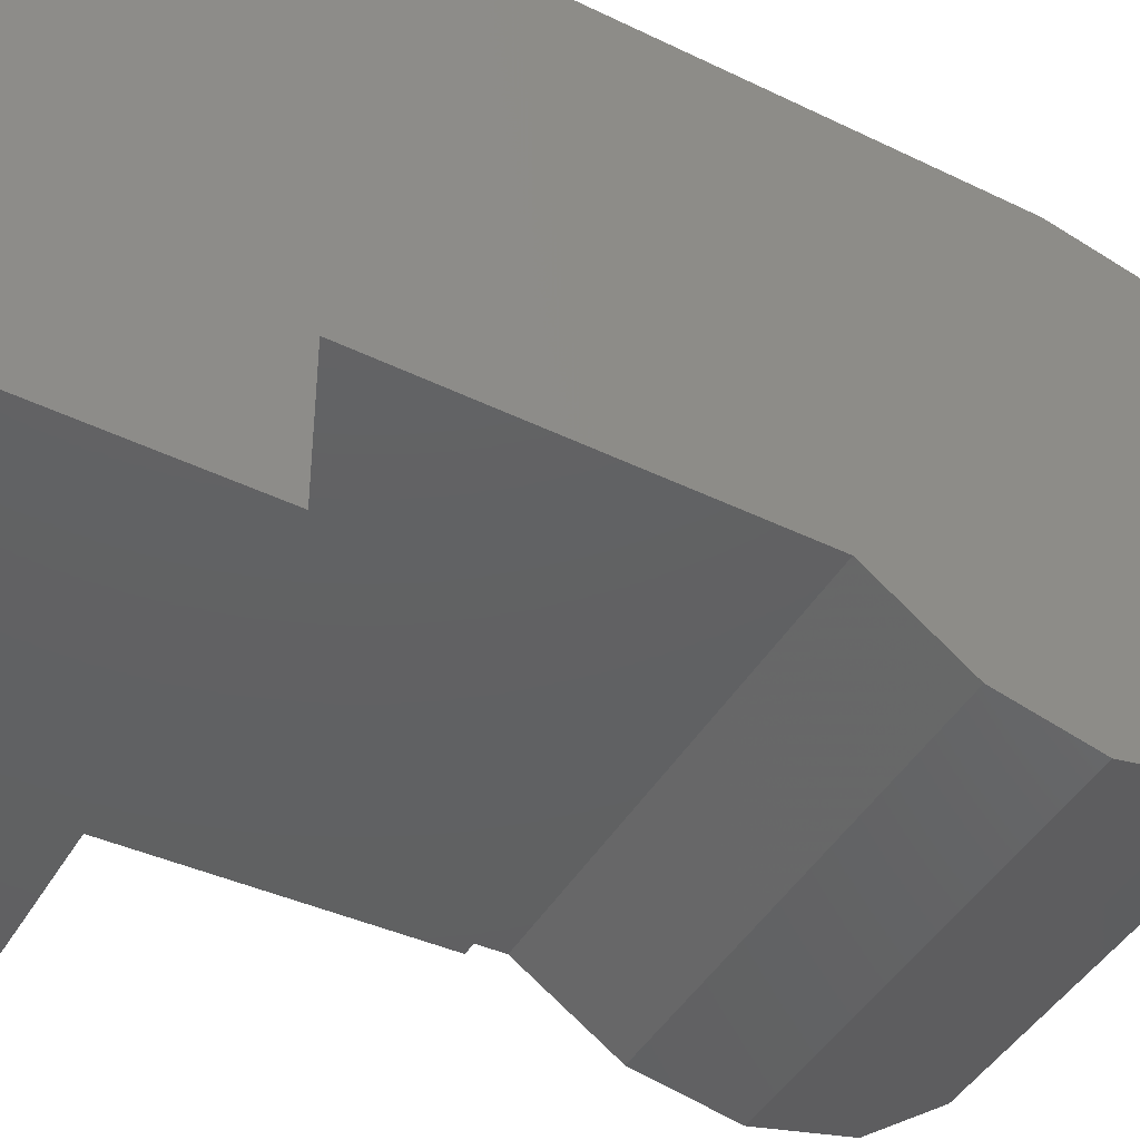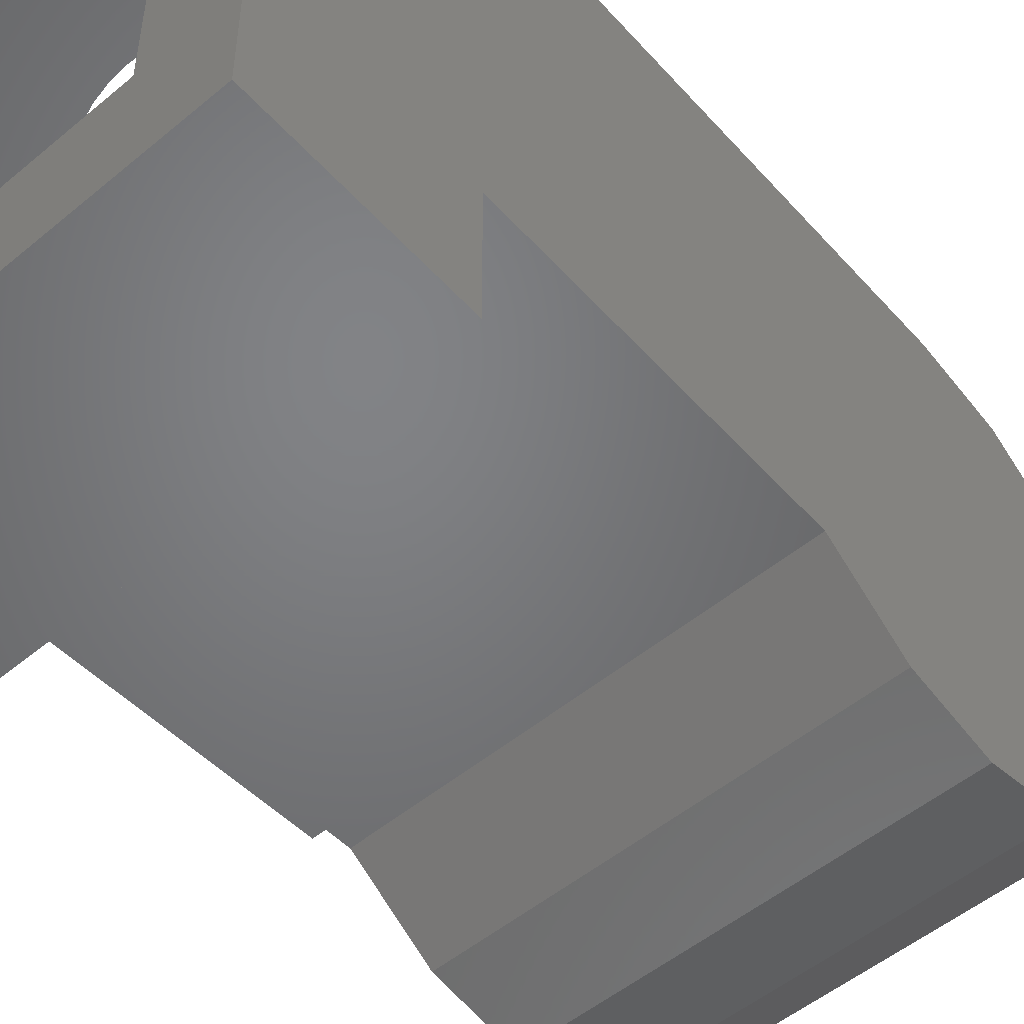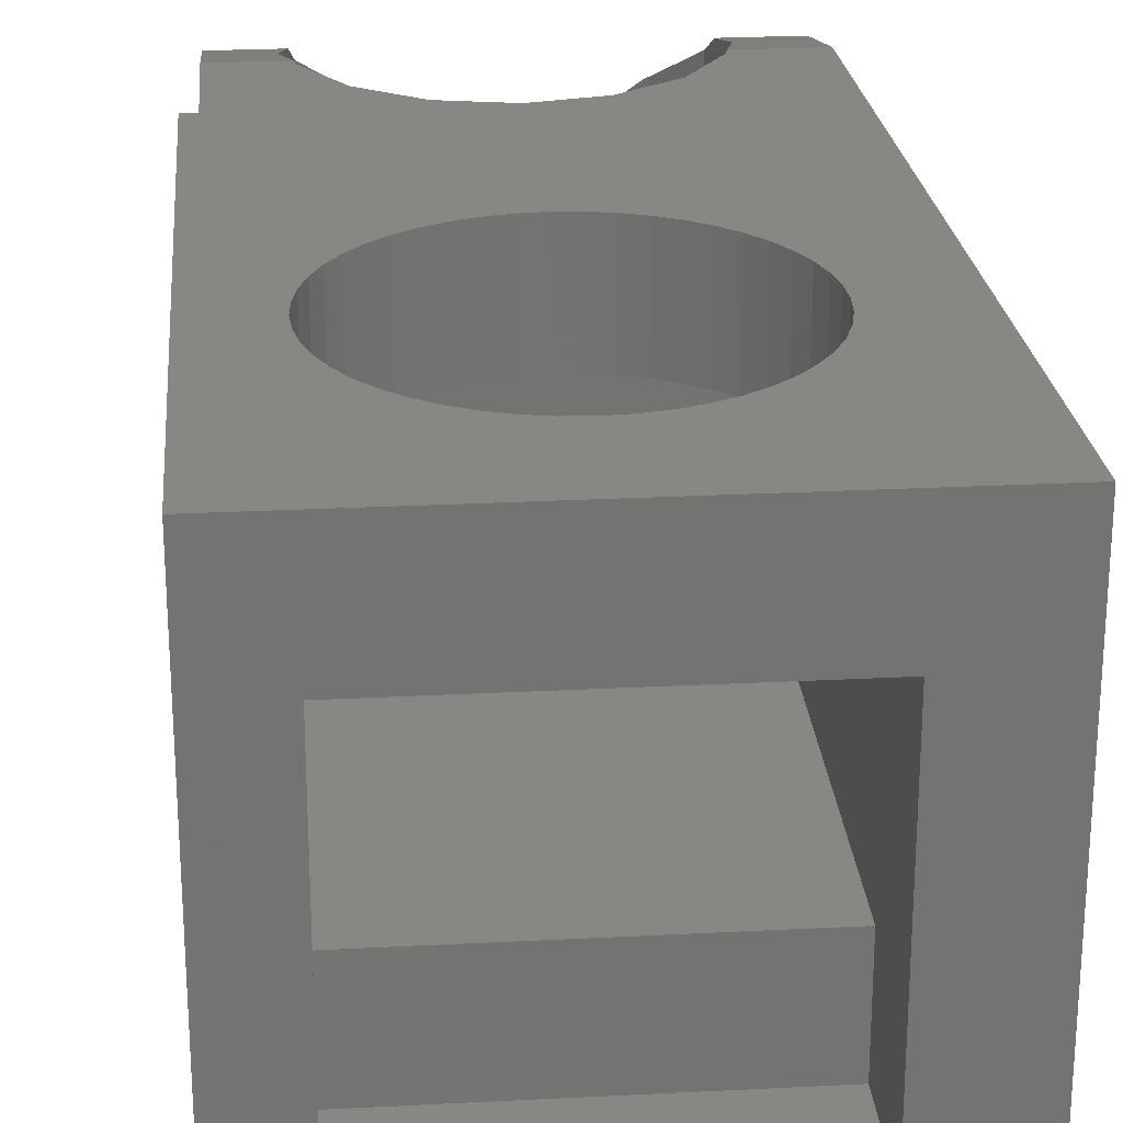
<metadata>
{"format":"stl","ext":"stl","renderer":"f3d","projection":"perspective","resolution":1024,"background":"white","views":[{"elev":-42.7,"azim":-118.0,"up":"+Z"},{"elev":-50.9,"azim":-137.6,"up":"+Z"},{"elev":25.2,"azim":175.2,"up":"+Z"}]}
</metadata>
<code>
# stl→obj: 332 verts, 606 faces
v 0.36 -0.32 -0.4
v 0.36 -0.32 -0.2
v -0.3472 -0.32 -0.4
v -0.3472 -0.32 -0.2
v 0.36 0 -0.4
v -0.36 0 -0.4
v 0.36 -0.812 -0.2
v -0.3272 -0.812 -0.2
v 0.34 -0.8504 -0.2
v -0.3256 -0.8504 -0.2
v 0.34 -0.812 -0.2
v 0.34 -0.9832 -0.2912
v -0.32 -0.9832 -0.2912
v 0.34 -1.12 -0.32
v -0.3144 -1.12 -0.32
v 0.34 -1.257 -0.2912
v -0.3092 -1.257 -0.2912
v 0.34 -1.372 -0.212
v -0.3044 -1.372 -0.212
v -0.36 0 0.4
v -0.3144 -1.12 0.4
v -0.3144 -1.12 0.04
v -0.3092 -1.257 0.3712
v -0.3044 -1.372 0.292
v -0.3012 -1.451 0.1768
v -0.3 -1.48 0.04
v -0.3012 -1.451 -0.0968
v -0.22 0 0.24
v 0.26 0 0.24
v -0.22 -0.16 0.24
v 0.02 -0.16 0.24
v 0.26 -0.16 0.24
v -0.22 -0.64 0.24
v 0.02 -0.64 0.24
v -0.22 -0.8 0.24
v 0.26 -0.8 0.24
v 0.26 -0.64 0.24
v -0.22 -0.16 -0.08
v -0.22 0 -0.24
v -0.22 -0.16 -0.24
v 0.26 0 -0.24
v 0.26 -0.16 -0.08
v 0.26 -0.16 -0.24
v 0.36 0 0.4
v 0.36 -0.752 -0.112
v 0.36 -0.72 0.04
v 0.36 -0.752 0.192
v 0.36 -0.84 0.32
v 0.36 -0.956 0.4
v 0.34 -0.752 -0.112
v 0.34 -0.72 0.04
v 0.34 -0.752 0.192
v 0.34 -0.84 0.32
v 0.34 -0.956 0.4
v 0.34 -1.12 0.4
v 0.34 -1.035 0.1248
v 0.34 -1.074 0.1509
v 0.34 -1.257 0.3712
v 0.34 -1.12 0.16
v 0.34 -1.372 0.292
v 0.34 -1.166 0.1509
v 0.34 -1.451 0.1768
v 0.34 -1.205 0.1248
v 0.34 -1.48 0.04
v 0.34 -1.231 0.08592
v 0.34 -1.451 -0.0968
v 0.34 -1.24 0.04
v 0.34 -1.231 -0.00592
v 0.34 -1.205 -0.04484
v 0.34 -1.166 -0.07088
v 0.34 -1.12 -0.08
v 0.34 -1.074 -0.07088
v 0.34 -1.035 -0.04484
v 0.34 -1.009 -0.00592
v 0.34 -1 0.04
v 0.34 -1.009 0.08592
v 0.1112 -1.36 0.04
v -0.1536 -1.36 0.04
v 0.1112 -1.36 0.24
v -0.1536 -1.36 0.24
v -0.1536 -1.036 -0.1832
v -0.1536 -1.12 -0.2
v 0.1112 -1.028 -0.1816
v 0.1112 -1.12 -0.2
v -0.1496 -1.03 -0.182
v -0.072 -0.9784 -0.1484
v 0.1112 -0.978 -0.1484
v 0.02 -0.96 -0.136
v -0.1536 -1.12 0.04
v -0.1536 -1.036 0.24
v 0.1112 -1.24 0.04
v 0.1112 -1.24 0.16
v 0.1112 -0.978 0.24
v 0.1112 -1 0.16
v 0.1112 -1.12 0.16
v 0.1112 -1 -0.08
v 0.1112 -1 0.04
v 0.1112 -1.12 -0.08
v -0.2017 -1.108 0.24
v -0.22 -1.2 0.24
v -0.2017 -1.292 0.24
v -0.1497 -1.37 0.24
v -0.09276 -1.408 0.24
v -0.07184 -1.422 0.24
v 0.02 -1.44 0.24
v 0.1118 -1.422 0.24
v 0.1328 -1.408 0.24
v 0.2417 -1.292 0.24
v 0.26 -1.2 0.24
v 0.2417 -1.108 0.24
v 0.1897 -1.03 0.24
v 0.02 -0.96 0.4
v -0.07184 -0.9783 0.4
v -0.1497 -1.03 0.4
v -0.2017 -1.108 0.4
v -0.2041 -1.12 0.4
v -0.22 -1.2 0.3832
v -0.2087 -1.257 0.3712
v -0.2017 -1.292 0.3471
v -0.1497 -1.37 0.2936
v -0.1463 -1.372 0.292
v -0.07184 -1.422 0.2196
v 0.02 -1.44 0.1931
v 0.1118 -1.422 0.2196
v 0.1863 -1.372 0.292
v 0.1897 -1.37 0.24
v 0.1897 -1.37 0.2936
v 0.2417 -1.292 0.3471
v 0.2487 -1.257 0.3712
v 0.26 -1.2 0.3832
v 0.2441 -1.12 0.4
v 0.2417 -1.108 0.4
v 0.1897 -1.03 0.4
v 0.1118 -0.9783 0.4
v 0.02 -0.64 0.4
v -0.22 -0.64 0.4
v -0.22 -0.16 0.4
v 0.02 -0.16 0.4
v 0.26 -0.16 0.4
v 0.26 -0.4 0.4
v 0.26 -0.64 0.4
v -0.22 -0.4 0.4
v 0.2579 -0.3687 0.4
v 0.26 -0.4 0.24
v 0.2579 -0.3687 0.24
v 0.2518 -0.3379 0.4
v 0.2518 -0.3379 0.24
v 0.2417 -0.3082 0.4
v 0.2417 -0.3082 0.24
v 0.2278 -0.28 0.4
v 0.2278 -0.28 0.24
v 0.2104 -0.2539 0.4
v 0.2104 -0.2539 0.24
v 0.1897 -0.2303 0.4
v 0.1897 -0.2303 0.24
v 0.1661 -0.2096 0.4
v 0.1661 -0.2096 0.24
v 0.14 -0.1922 0.4
v 0.14 -0.1922 0.24
v 0.1118 -0.1783 0.4
v 0.1118 -0.1783 0.24
v 0.08212 -0.1682 0.4
v 0.08212 -0.1682 0.24
v 0.05132 -0.1621 0.4
v 0.05132 -0.1621 0.24
v -0.01132 -0.1621 0.4
v -0.01132 -0.1621 0.24
v -0.04212 -0.1682 0.4
v -0.04212 -0.1682 0.24
v -0.07184 -0.1783 0.4
v -0.07184 -0.1783 0.24
v -0.1 -0.1922 0.4
v -0.1 -0.1922 0.24
v -0.1261 -0.2096 0.4
v -0.1261 -0.2096 0.24
v -0.1497 -0.2303 0.4
v -0.1497 -0.2303 0.24
v -0.1704 -0.2539 0.4
v -0.1704 -0.2539 0.24
v -0.1878 -0.28 0.4
v -0.1878 -0.28 0.24
v -0.2017 -0.3082 0.4
v -0.2017 -0.3082 0.24
v -0.2118 -0.3379 0.4
v -0.2118 -0.3379 0.24
v -0.2179 -0.3687 0.4
v -0.2179 -0.3687 0.24
v -0.22 -0.4 0.24
v -0.2179 -0.4313 0.4
v -0.2179 -0.4313 0.24
v -0.2118 -0.4621 0.4
v -0.2118 -0.4621 0.24
v -0.2017 -0.4918 0.4
v -0.2017 -0.4918 0.24
v -0.1878 -0.52 0.4
v -0.1878 -0.52 0.24
v -0.1704 -0.5461 0.4
v -0.1704 -0.5461 0.24
v -0.1497 -0.5697 0.4
v -0.1497 -0.5697 0.24
v -0.1261 -0.5904 0.4
v -0.1261 -0.5904 0.24
v -0.1 -0.6078 0.4
v -0.1 -0.6078 0.24
v -0.07184 -0.6217 0.4
v -0.07184 -0.6217 0.24
v -0.04212 -0.6318 0.4
v -0.04212 -0.6318 0.24
v -0.01132 -0.6379 0.4
v -0.01132 -0.6379 0.24
v 0.05132 -0.6379 0.4
v 0.05132 -0.6379 0.24
v 0.08212 -0.6318 0.4
v 0.08212 -0.6318 0.24
v 0.1118 -0.6217 0.4
v 0.1118 -0.6217 0.24
v 0.14 -0.6078 0.4
v 0.14 -0.6078 0.24
v 0.1661 -0.5904 0.4
v 0.1661 -0.5904 0.24
v 0.1897 -0.5697 0.4
v 0.1897 -0.5697 0.24
v 0.2104 -0.5461 0.4
v 0.2104 -0.5461 0.24
v 0.2278 -0.52 0.4
v 0.2278 -0.52 0.24
v 0.2417 -0.4918 0.4
v 0.2417 -0.4918 0.24
v 0.2518 -0.4621 0.4
v 0.2518 -0.4621 0.24
v 0.2579 -0.4313 0.4
v 0.2579 -0.4313 0.24
v 0.26 -0.8 -0.08
v -0.22 -0.8 -0.08
v 0.34 -1.001 0.05568
v 0.1112 -1.001 0.05568
v 0.34 -1.004 0.07104
v 0.1112 -1.004 0.07104
v 0.1112 -1.009 0.08592
v 0.34 -1.016 0.1
v 0.1112 -1.016 0.1
v 0.34 -1.025 0.113
v 0.1112 -1.025 0.113
v 0.1112 -1.035 0.1248
v 0.34 -1.047 0.1352
v 0.1112 -1.047 0.1352
v 0.34 -1.06 0.1439
v 0.1112 -1.06 0.1439
v 0.1112 -1.074 0.1509
v 0.34 -1.089 0.1559
v 0.1112 -1.089 0.1559
v 0.34 -1.104 0.159
v 0.1112 -1.104 0.159
v 0.34 -1.136 0.159
v 0.1112 -1.136 0.159
v 0.34 -1.151 0.1559
v 0.1112 -1.151 0.1559
v 0.1112 -1.166 0.1509
v 0.34 -1.18 0.1439
v 0.1112 -1.18 0.1439
v 0.34 -1.193 0.1352
v 0.1112 -1.193 0.1352
v 0.1112 -1.205 0.1248
v 0.34 -1.215 0.113
v 0.1112 -1.215 0.113
v 0.34 -1.224 0.1
v 0.1112 -1.224 0.1
v 0.1112 -1.231 0.08592
v 0.34 -1.236 0.07104
v 0.1112 -1.236 0.07104
v 0.34 -1.239 0.05568
v 0.1112 -1.239 0.05568
v 0.34 -1.239 0.02436
v 0.1112 -1.239 0.02436
v 0.34 -1.236 0.00896
v 0.1112 -1.236 0.00896
v 0.1112 -1.231 -0.00592
v 0.34 -1.224 -0.02
v 0.1112 -1.224 -0.02
v 0.34 -1.215 -0.03304
v 0.1112 -1.215 -0.03304
v 0.1112 -1.205 -0.04484
v 0.34 -1.193 -0.0552
v 0.1112 -1.193 -0.0552
v 0.34 -1.18 -0.06392
v 0.1112 -1.18 -0.06392
v 0.1112 -1.166 -0.07088
v 0.34 -1.151 -0.07592
v 0.1112 -1.151 -0.07592
v 0.34 -1.136 -0.07896
v 0.1112 -1.136 -0.07896
v 0.34 -1.104 -0.07896
v 0.1112 -1.104 -0.07896
v 0.34 -1.089 -0.07592
v 0.1112 -1.089 -0.07592
v 0.1112 -1.074 -0.07088
v 0.34 -1.06 -0.06392
v 0.1112 -1.06 -0.06392
v 0.34 -1.047 -0.0552
v 0.1112 -1.047 -0.0552
v 0.1112 -1.035 -0.04484
v 0.34 -1.025 -0.03304
v 0.1112 -1.025 -0.03304
v 0.34 -1.016 -0.02
v 0.1112 -1.016 -0.02
v 0.1112 -1.009 -0.00592
v 0.34 -1.004 0.00896
v 0.1112 -1.004 0.00896
v 0.34 -1.001 0.02436
v 0.1112 -1.001 0.02436
v -0.1536 -1.358 0.00868
v -0.1536 -1.352 -0.02212
v -0.1536 -1.342 -0.05184
v -0.1536 -1.328 -0.08
v -0.1536 -1.31 -0.1061
v -0.1536 -1.29 -0.1297
v -0.1536 -1.266 -0.1504
v -0.1536 -1.24 -0.1678
v -0.1536 -1.212 -0.1817
v -0.1536 -1.182 -0.1918
v -0.1536 -1.151 -0.1979
v 0.1112 -1.358 0.00868
v 0.1112 -1.352 -0.02212
v 0.1112 -1.342 -0.05184
v 0.1112 -1.328 -0.08
v 0.1112 -1.31 -0.1061
v 0.1112 -1.29 -0.1297
v 0.1112 -1.266 -0.1504
v 0.1112 -1.24 -0.1678
v 0.1112 -1.212 -0.1817
v 0.1112 -1.182 -0.1918
v 0.1112 -1.151 -0.1979
f 1 2 3
f 4 3 2
f 5 1 6
f 3 6 1
f 7 8 2
f 4 2 8
f 9 10 11
f 8 11 10
f 9 12 10
f 13 10 12
f 12 14 13
f 15 13 14
f 16 17 14
f 15 14 17
f 16 18 17
f 19 17 18
f 20 6 4
f 3 4 6
f 20 4 21
f 10 21 4
f 22 21 10
f 21 22 23
f 24 23 22
f 24 22 25
f 26 25 22
f 26 22 27
f 19 27 22
f 19 22 17
f 15 17 22
f 15 22 13
f 10 13 22
f 28 29 30
f 31 30 29
f 31 29 32
f 33 34 35
f 36 35 34
f 34 37 36
f 30 38 28
f 39 28 38
f 40 39 38
f 29 41 32
f 42 32 41
f 43 42 41
f 28 39 20
f 6 20 39
f 29 28 44
f 20 44 28
f 41 29 5
f 44 5 29
f 39 41 6
f 5 6 41
f 2 1 44
f 5 44 1
f 45 7 2
f 46 45 44
f 2 44 45
f 47 46 44
f 48 47 44
f 49 48 44
f 50 11 45
f 7 45 11
f 51 50 46
f 45 46 50
f 52 51 47
f 46 47 51
f 53 52 48
f 47 48 52
f 54 53 49
f 48 49 53
f 54 55 56
f 57 56 55
f 55 58 57
f 59 57 58
f 58 60 59
f 61 59 60
f 60 62 61
f 63 61 62
f 62 64 63
f 65 63 64
f 64 66 65
f 67 65 66
f 66 18 67
f 68 67 18
f 18 16 68
f 69 68 16
f 16 14 69
f 70 69 14
f 14 12 70
f 71 70 12
f 12 9 71
f 72 71 9
f 9 11 72
f 73 72 11
f 11 50 73
f 74 73 50
f 50 51 74
f 75 74 51
f 51 52 75
f 76 75 52
f 52 53 76
f 56 76 53
f 56 53 54
f 77 78 79
f 80 79 78
f 81 82 83
f 84 83 82
f 85 81 83
f 85 83 86
f 83 87 86
f 88 86 87
f 78 89 80
f 90 80 89
f 90 89 81
f 82 81 89
f 91 77 92
f 79 92 77
f 93 94 79
f 95 79 94
f 87 96 93
f 97 93 96
f 83 84 96
f 98 96 84
f 96 87 83
f 90 99 80
f 100 80 99
f 100 101 80
f 102 80 101
f 103 104 80
f 105 80 104
f 80 105 79
f 106 79 105
f 106 107 79
f 108 79 107
f 108 109 79
f 110 79 109
f 110 111 79
f 93 79 111
f 112 113 88
f 86 88 113
f 113 114 86
f 85 86 114
f 85 114 81
f 90 81 114
f 99 90 115
f 114 115 90
f 115 116 99
f 116 117 99
f 100 99 117
f 117 118 100
f 101 100 118
f 118 119 101
f 119 120 101
f 102 101 120
f 120 121 102
f 103 102 121
f 103 122 104
f 105 104 123
f 122 123 104
f 106 105 124
f 123 124 105
f 124 107 106
f 107 125 126
f 127 126 125
f 127 128 126
f 108 126 128
f 128 129 108
f 109 108 129
f 129 130 109
f 109 130 110
f 131 110 130
f 131 132 110
f 110 132 111
f 133 111 132
f 111 133 93
f 134 93 133
f 93 134 112
f 87 93 88
f 112 88 93
f 62 123 25
f 122 25 123
f 123 62 124
f 124 62 107
f 103 25 122
f 121 24 103
f 25 103 24
f 125 107 60
f 62 60 107
f 64 62 26
f 25 26 62
f 66 64 27
f 26 27 64
f 18 66 19
f 27 19 66
f 116 21 117
f 23 117 21
f 23 118 117
f 23 119 118
f 119 23 120
f 24 120 23
f 24 121 120
f 130 58 131
f 55 131 58
f 130 129 58
f 129 128 58
f 127 60 128
f 58 128 60
f 127 125 60
f 134 54 112
f 135 112 54
f 133 55 134
f 54 134 55
f 133 132 55
f 132 131 55
f 115 21 116
f 114 21 115
f 113 136 114
f 21 114 136
f 113 112 136
f 135 136 112
f 137 138 20
f 44 20 138
f 44 138 139
f 140 44 139
f 141 49 140
f 44 140 49
f 135 54 141
f 49 141 54
f 136 142 21
f 20 21 142
f 20 142 137
f 102 103 80
f 107 126 108
f 92 79 95
f 94 93 97
f 140 143 144
f 145 144 143
f 143 146 145
f 147 145 146
f 146 148 147
f 149 147 148
f 148 150 149
f 151 149 150
f 150 152 151
f 153 151 152
f 152 154 153
f 155 153 154
f 154 156 155
f 157 155 156
f 156 158 157
f 159 157 158
f 158 160 159
f 161 159 160
f 160 162 161
f 163 161 162
f 162 164 163
f 165 163 164
f 164 138 165
f 31 165 138
f 138 166 31
f 167 31 166
f 166 168 167
f 169 167 168
f 168 170 169
f 171 169 170
f 170 172 171
f 173 171 172
f 172 174 173
f 175 173 174
f 174 176 175
f 177 175 176
f 176 178 177
f 179 177 178
f 178 180 179
f 181 179 180
f 180 182 181
f 183 181 182
f 182 184 183
f 185 183 184
f 184 186 185
f 187 185 186
f 186 142 187
f 188 187 142
f 142 189 188
f 190 188 189
f 189 191 190
f 192 190 191
f 191 193 192
f 194 192 193
f 193 195 194
f 196 194 195
f 195 197 196
f 198 196 197
f 197 199 198
f 200 198 199
f 199 201 200
f 202 200 201
f 201 203 202
f 204 202 203
f 203 205 204
f 206 204 205
f 205 207 206
f 208 206 207
f 207 209 208
f 210 208 209
f 209 135 210
f 34 210 135
f 135 211 34
f 212 34 211
f 211 213 212
f 214 212 213
f 213 215 214
f 216 214 215
f 215 217 216
f 218 216 217
f 217 219 218
f 220 218 219
f 219 221 220
f 222 220 221
f 221 223 222
f 224 222 223
f 223 225 224
f 226 224 225
f 225 227 226
f 228 226 227
f 227 229 228
f 230 228 229
f 229 231 230
f 232 230 231
f 231 140 232
f 144 232 140
f 144 145 32
f 145 147 32
f 147 149 32
f 149 151 32
f 151 153 32
f 153 155 32
f 155 157 32
f 157 159 32
f 159 161 32
f 161 163 32
f 163 165 32
f 165 31 32
f 31 167 30
f 167 169 30
f 169 171 30
f 171 173 30
f 173 175 30
f 175 177 30
f 177 179 30
f 179 181 30
f 181 183 30
f 183 185 30
f 185 187 30
f 187 188 30
f 188 190 33
f 190 192 33
f 192 194 33
f 194 196 33
f 196 198 33
f 198 200 33
f 200 202 33
f 202 204 33
f 204 206 33
f 206 208 33
f 208 210 33
f 210 34 33
f 34 212 37
f 212 214 37
f 214 216 37
f 216 218 37
f 218 220 37
f 220 222 37
f 222 224 37
f 224 226 37
f 226 228 37
f 228 230 37
f 230 232 37
f 232 144 37
f 233 42 234
f 38 234 42
f 35 36 234
f 233 234 36
f 36 32 233
f 42 233 32
f 30 35 38
f 234 38 35
f 41 39 43
f 40 43 39
f 42 43 38
f 40 38 43
f 75 235 97
f 236 97 235
f 235 237 236
f 238 236 237
f 237 76 238
f 239 238 76
f 76 240 239
f 241 239 240
f 240 242 241
f 243 241 242
f 242 56 243
f 244 243 56
f 56 245 244
f 246 244 245
f 245 247 246
f 248 246 247
f 247 57 248
f 249 248 57
f 57 250 249
f 251 249 250
f 250 252 251
f 253 251 252
f 252 59 253
f 95 253 59
f 59 254 95
f 255 95 254
f 254 256 255
f 257 255 256
f 256 61 257
f 258 257 61
f 61 259 258
f 260 258 259
f 259 261 260
f 262 260 261
f 261 63 262
f 263 262 63
f 63 264 263
f 265 263 264
f 264 266 265
f 267 265 266
f 266 65 267
f 268 267 65
f 65 269 268
f 270 268 269
f 269 271 270
f 272 270 271
f 271 67 272
f 91 272 67
f 67 273 91
f 274 91 273
f 273 275 274
f 276 274 275
f 275 68 276
f 277 276 68
f 68 278 277
f 279 277 278
f 278 280 279
f 281 279 280
f 280 69 281
f 282 281 69
f 69 283 282
f 284 282 283
f 283 285 284
f 286 284 285
f 285 70 286
f 287 286 70
f 70 288 287
f 289 287 288
f 288 290 289
f 291 289 290
f 290 71 291
f 98 291 71
f 71 292 98
f 293 98 292
f 292 294 293
f 295 293 294
f 294 72 295
f 296 295 72
f 72 297 296
f 298 296 297
f 297 299 298
f 300 298 299
f 299 73 300
f 301 300 73
f 73 302 301
f 303 301 302
f 302 304 303
f 305 303 304
f 304 74 305
f 306 305 74
f 74 307 306
f 308 306 307
f 307 309 308
f 310 308 309
f 309 75 310
f 97 310 75
f 311 312 78
f 89 78 312
f 313 314 312
f 89 312 314
f 315 316 314
f 89 314 316
f 317 318 316
f 89 316 318
f 319 320 318
f 89 318 320
f 321 82 320
f 89 320 82
f 77 322 78
f 311 78 322
f 322 323 311
f 312 311 323
f 323 324 312
f 313 312 324
f 324 325 313
f 314 313 325
f 325 326 314
f 315 314 326
f 326 327 315
f 316 315 327
f 327 328 316
f 317 316 328
f 328 329 317
f 318 317 329
f 329 330 318
f 319 318 330
f 330 331 319
f 320 319 331
f 331 332 320
f 321 320 332
f 332 84 321
f 82 321 84
f 322 77 274
f 91 274 77
f 323 322 276
f 274 276 322
f 324 323 277
f 276 277 323
f 325 324 279
f 277 279 324
f 326 325 281
f 279 281 325
f 327 326 282
f 281 282 326
f 328 327 284
f 282 284 327
f 329 328 286
f 284 286 328
f 330 329 287
f 286 287 329
f 331 330 289
f 287 289 330
f 332 331 291
f 289 291 331
f 84 332 98
f 291 98 332
f 98 296 96
f 296 301 96
f 301 306 96
f 306 97 96
f 97 239 94
f 239 244 94
f 244 249 94
f 249 95 94
f 95 258 92
f 258 263 92
f 263 268 92
f 268 91 92
f 140 139 143
f 143 139 146
f 146 139 148
f 148 139 150
f 150 139 152
f 152 139 154
f 154 139 156
f 156 139 158
f 158 139 160
f 160 139 162
f 162 139 164
f 164 139 138
f 138 137 166
f 166 137 168
f 168 137 170
f 170 137 172
f 172 137 174
f 174 137 176
f 176 137 178
f 178 137 180
f 180 137 182
f 182 137 184
f 184 137 186
f 186 137 142
f 142 136 189
f 189 136 191
f 191 136 193
f 193 136 195
f 195 136 197
f 197 136 199
f 199 136 201
f 201 136 203
f 203 136 205
f 205 136 207
f 207 136 209
f 209 136 135
f 135 141 211
f 211 141 213
f 213 141 215
f 215 141 217
f 217 141 219
f 219 141 221
f 221 141 223
f 223 141 225
f 225 141 227
f 227 141 229
f 229 141 231
f 231 141 140

</code>
